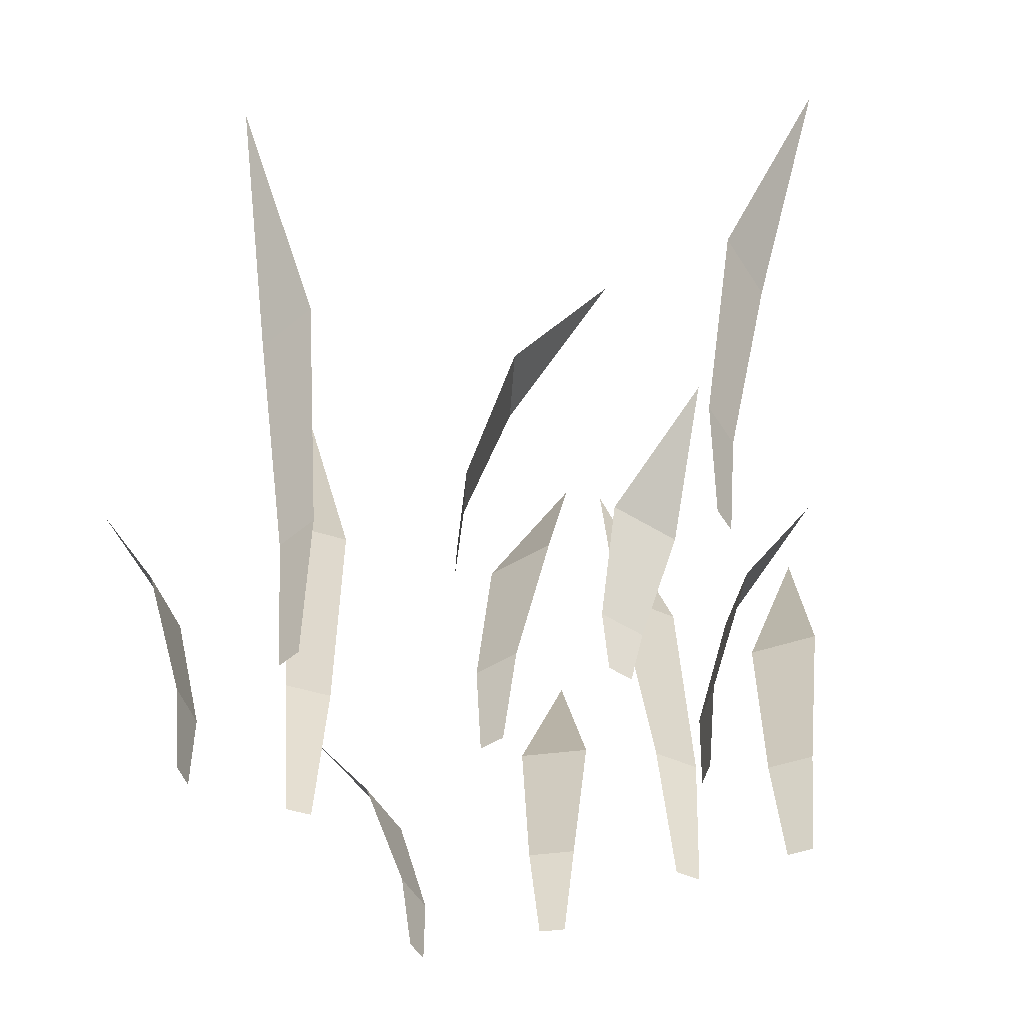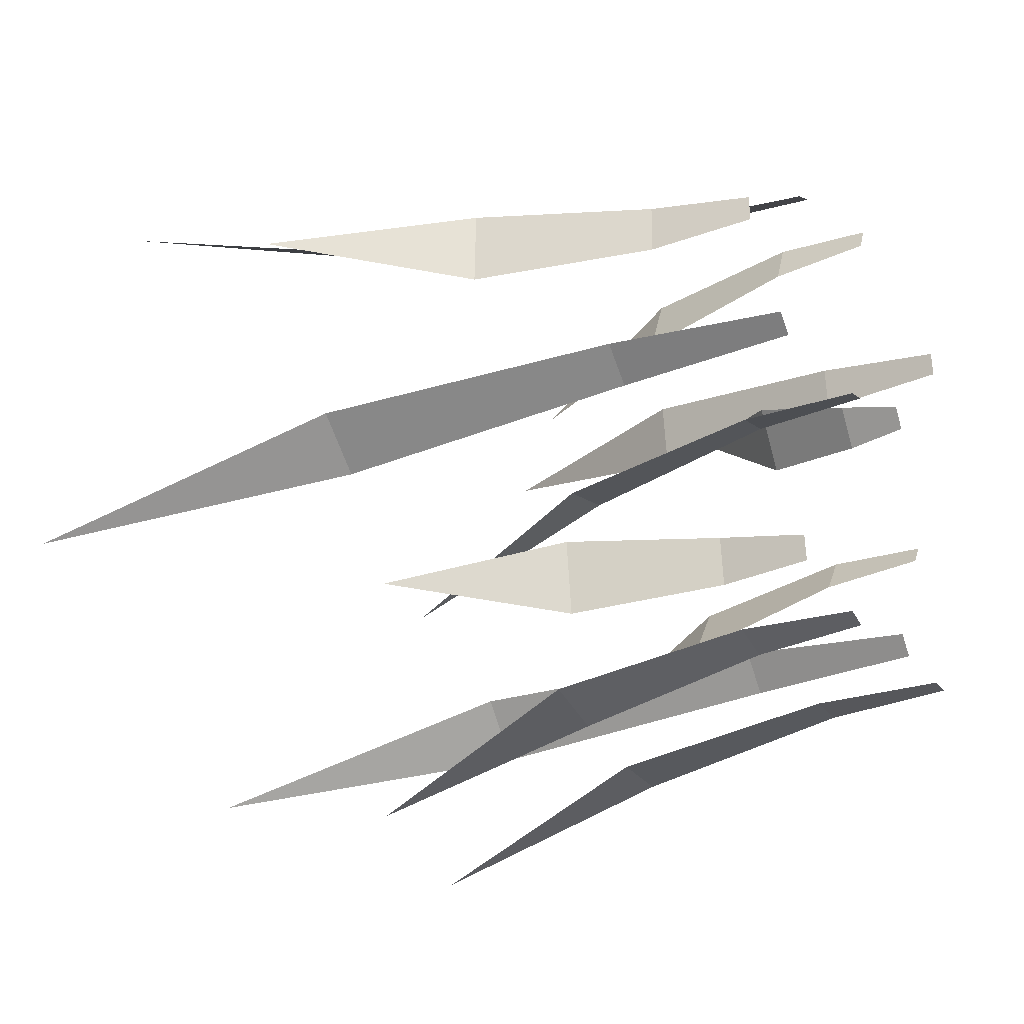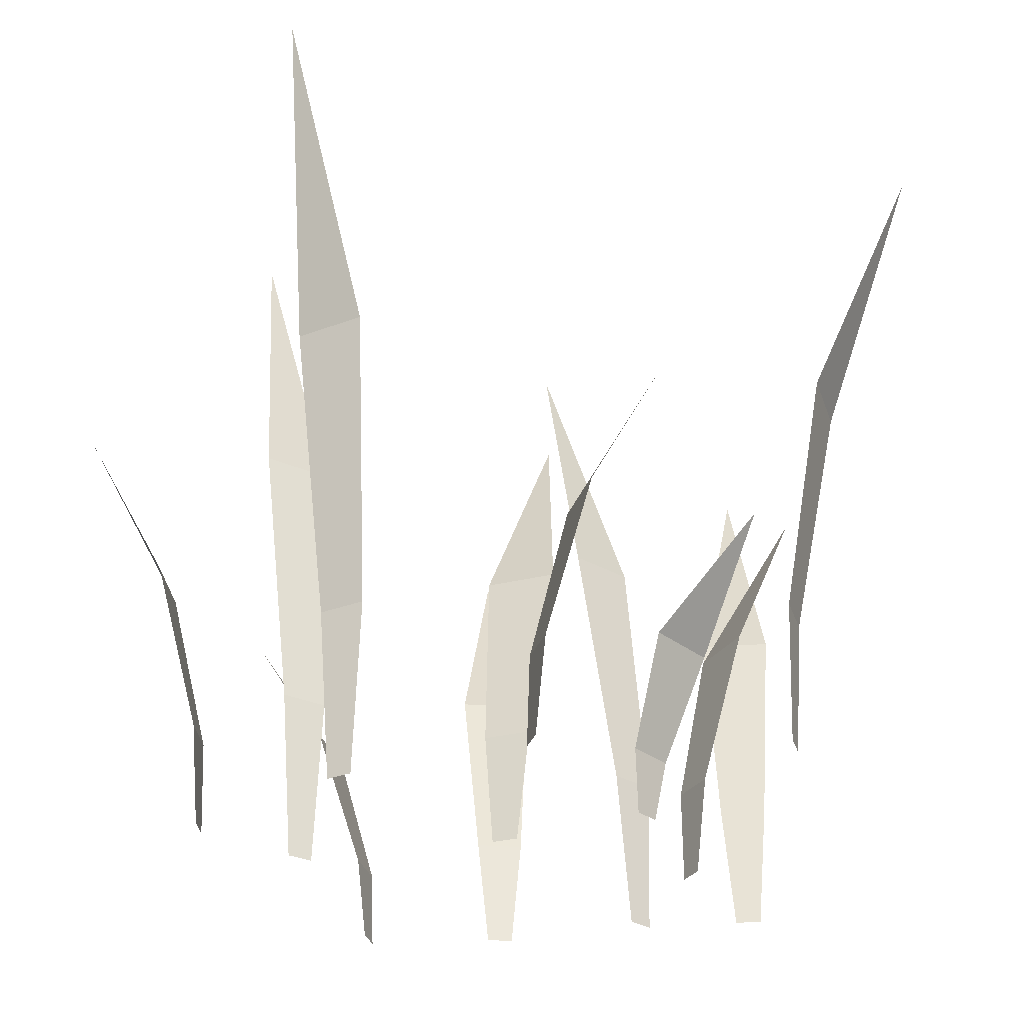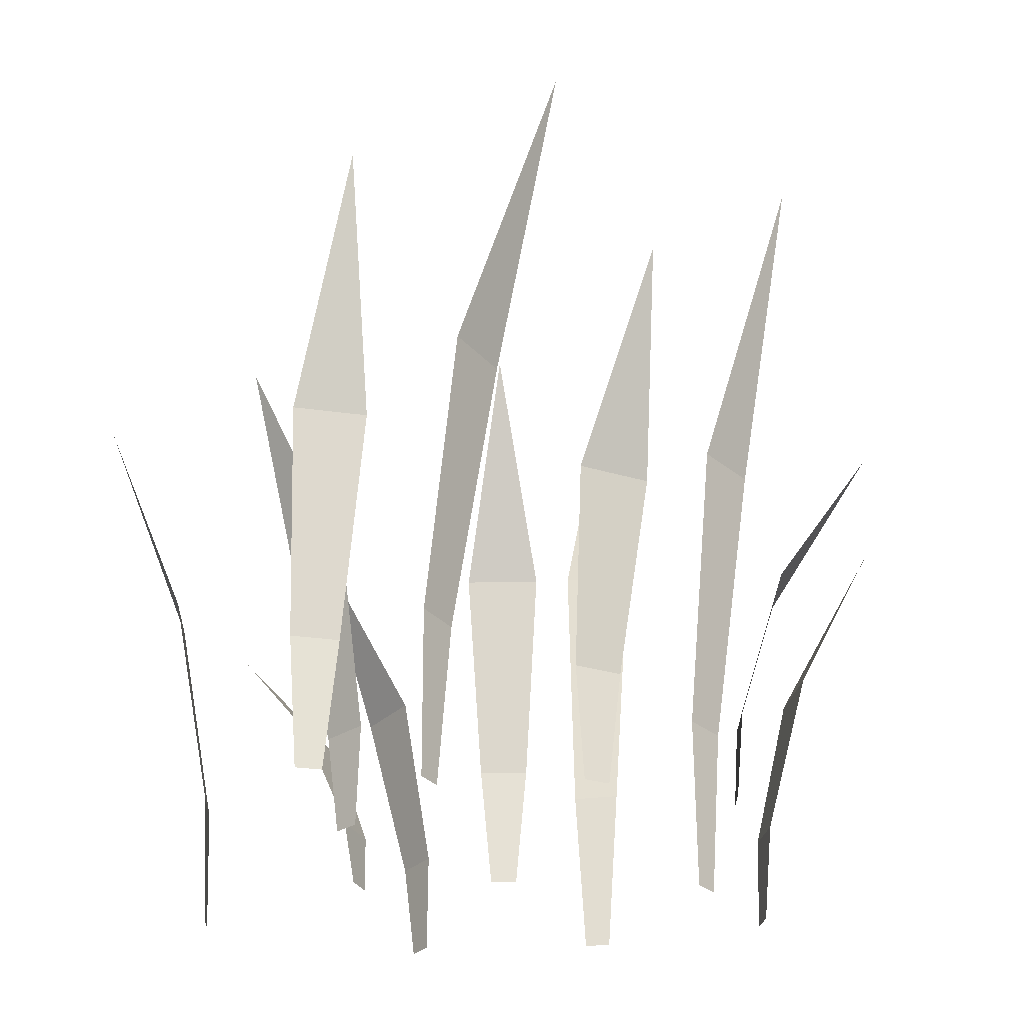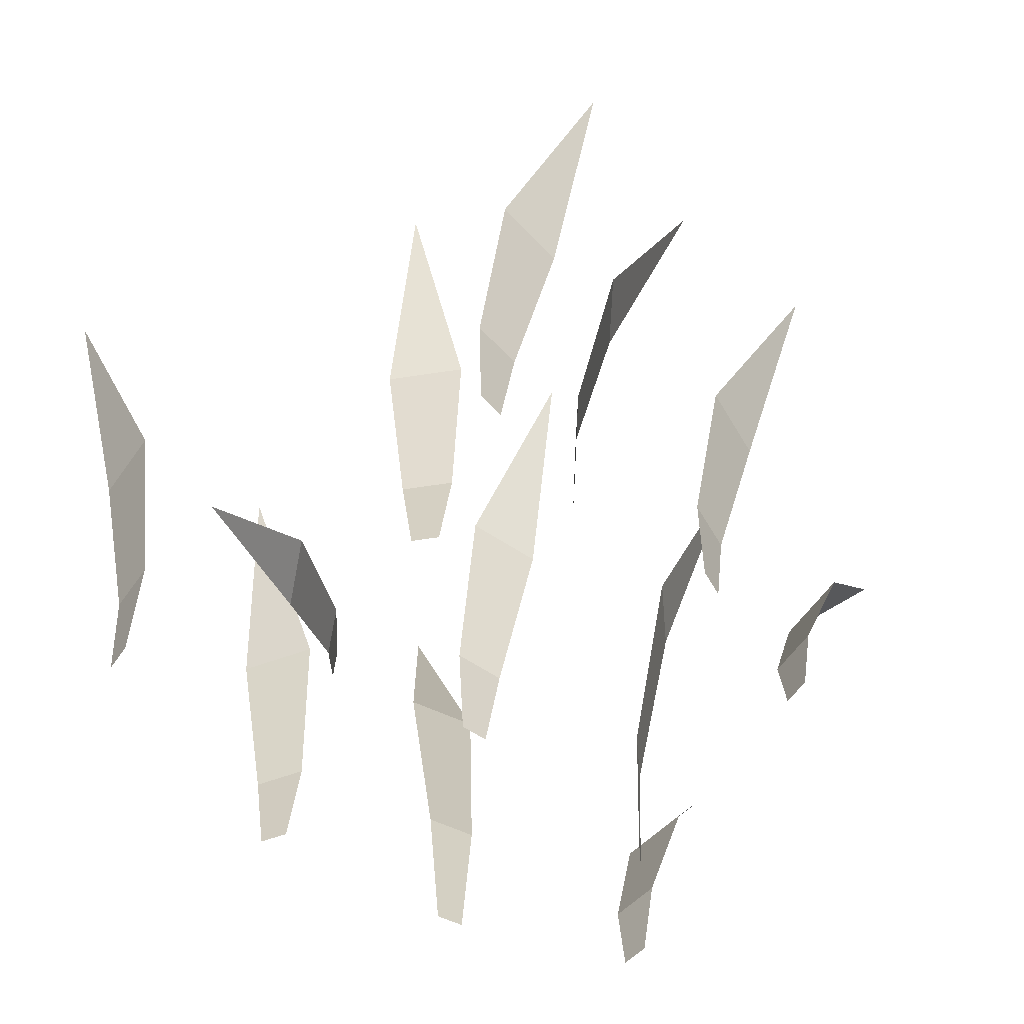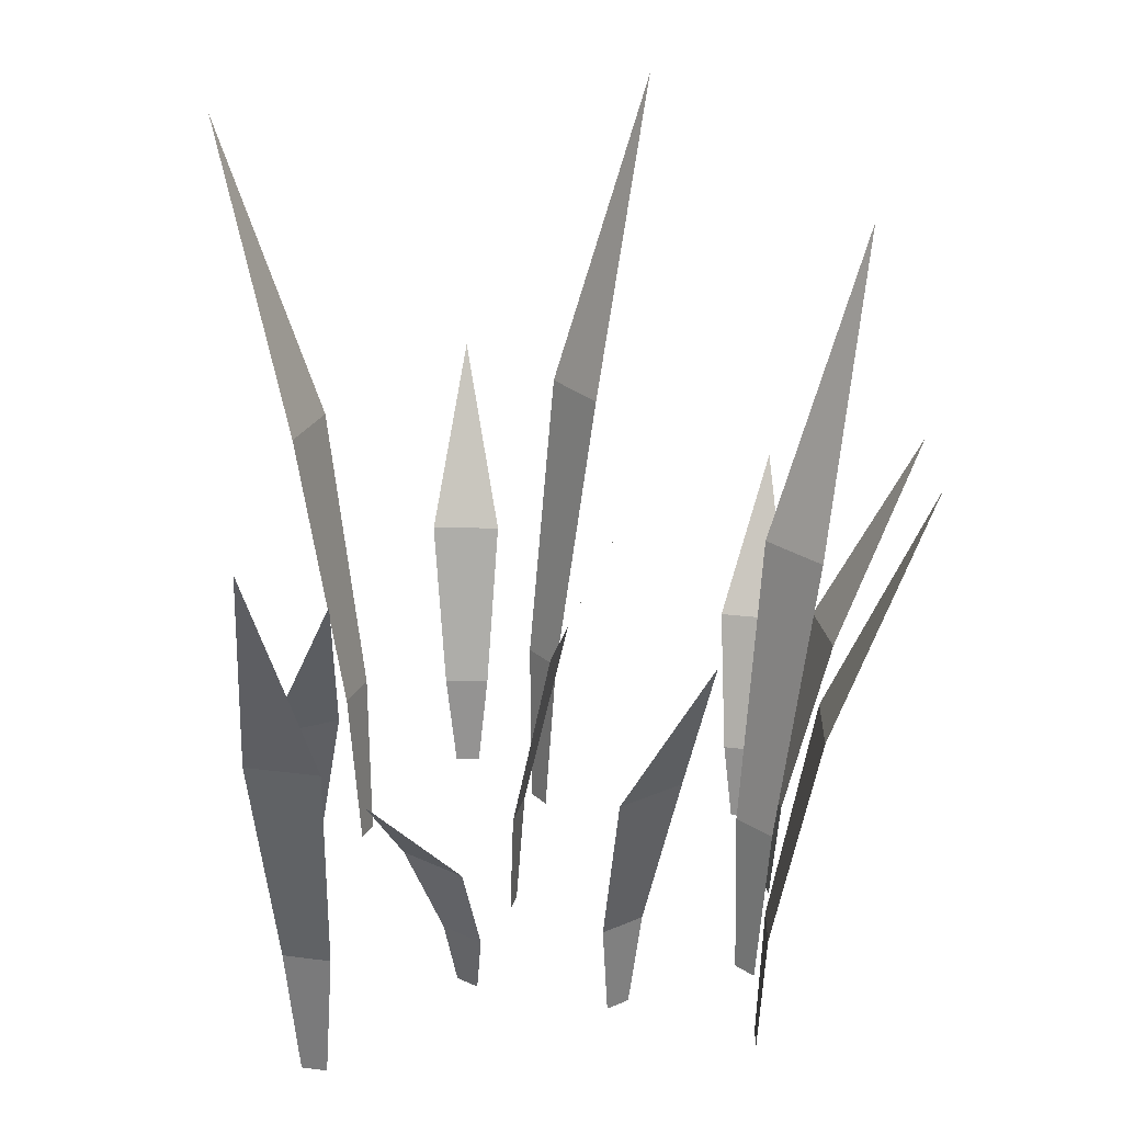
<metadata>
{"format":"obj","ext":"obj","renderer":"f3d","projection":"perspective","resolution":1024,"background":"white","views":[{"elev":-51.1,"azim":22.1,"up":"+Y"},{"elev":-24.2,"azim":-62.9,"up":"+Z"},{"elev":-30.9,"azim":8.1,"up":"+Y"},{"elev":-29.7,"azim":170.4,"up":"+Y"},{"elev":-64.3,"azim":135.4,"up":"+Y"},{"elev":26.9,"azim":92.7,"up":"+Y"}]}
</metadata>
<code>
o Plane.002
v -0.1523 0 -0.7132
v -0.08555 0 -0.7305
v -0.2186 1.386 -1.107
v -0.2477 0.8288 -0.8287
v -0.1851 0.3047 -0.7232
v -0.06174 0.3047 -0.7552
v -0.05827 0.8288 -0.8778
v -0.0338 0 -0.006821
v 0.0338 0 0.006821
v 0.07862 1.449 -0.3897
v -0.06906 0.8664 -0.1524
v -0.05892 0.3186 -0.03024
v 0.06604 0.3186 -0.005022
v 0.1228 0.8664 -0.1137
v -0.5922 0 -0.01859
v -0.5398 0 -0.06343
v -0.8244 2.2 -0.343
v -0.7286 1.315 -0.08053
v -0.6261 0.4837 -0.01323
v -0.5292 0.4837 -0.09612
v -0.5799 1.315 -0.2078
v 0.4087 0 0.07379
v 0.3706 0 0.1313
v 0.7209 0.7626 0.3222
v 0.5568 0.456 0.09601
v 0.4398 0.1677 0.05935
v 0.3694 0.1677 0.1656
v 0.4487 0.456 0.2591
v 0.451 0 -0.3393
v 0.4923 0 -0.2841
v 0.7899 1.224 -0.5498
v 0.5217 0.7321 -0.4714
v 0.4479 0.2692 -0.3735
v 0.5242 0.2692 -0.2714
v 0.6389 0.7321 -0.3147
v 0.1367 0 0.5637
v 0.1668 0 0.6257
v 0.5093 1.217 0.421
v 0.2311 0.7275 0.4474
v 0.1401 0.2675 0.5295
v 0.1958 0.2675 0.6442
v 0.3166 0.7275 0.6234
v -0.3245 0 0.4713
v -0.3891 0 0.4474
v -0.4948 2.172 0.8321
v -0.3122 1.299 0.6206
v -0.3033 0.4775 0.4983
v -0.4228 0.4775 0.4541
v -0.4957 1.299 0.5527
v -0.5009 0 -0.6261
v -0.4916 0 -0.6945
v -0.8901 1.019 -0.7142
v -0.644 0.6092 -0.5818
v -0.5227 0.224 -0.5996
v -0.5054 0.224 -0.7259
v -0.6175 0.6092 -0.7756
v 0.2761 0 -0.6307
v 0.3226 0 -0.6817
v 0.005719 2.074 -0.9241
v 0.1332 1.24 -0.6754
v 0.2431 0.4561 -0.6212
v 0.3291 0.4561 -0.7154
v 0.265 1.24 -0.82
v 0.5725 0 -0.6795
v 0.6414 0 -0.6821
v 0.592 1.617 -1.078
v 0.5041 0.9668 -0.8127
v 0.5426 0.3555 -0.6964
v 0.67 0.3555 -0.7012
v 0.6996 0.9668 -0.8201
v 0.7969 0 0.4376
v 0.7862 0 0.5057
v 1.184 1.651 0.5329
v 0.9407 0.9872 0.3959
v 0.8191 0.363 0.4114
v 0.7995 0.363 0.5374
v 0.9106 0.9872 0.5892
v -0.7861 0 0.2272
v -0.7888 0 0.1583
v -1.185 1.235 0.208
v -0.9193 0.7386 0.2957
v -0.803 0.2716 0.2571
v -0.8079 0.2716 0.1298
v -0.9268 0.7386 0.1002
f 4 7 3
f 5 6 7 4
f 2 6 5 1
f 11 14 10
f 12 13 14 11
f 9 13 12 8
f 18 21 17
f 19 20 21 18
f 16 20 19 15
f 25 28 24
f 26 27 28 25
f 23 27 26 22
f 32 35 31
f 33 34 35 32
f 30 34 33 29
f 39 42 38
f 40 41 42 39
f 37 41 40 36
f 46 49 45
f 47 48 49 46
f 44 48 47 43
f 53 56 52
f 54 55 56 53
f 51 55 54 50
f 60 63 59
f 61 62 63 60
f 58 62 61 57
f 67 70 66
f 68 69 70 67
f 65 69 68 64
f 74 77 73
f 75 76 77 74
f 72 76 75 71
f 81 84 80
f 82 83 84 81
f 79 83 82 78

</code>
